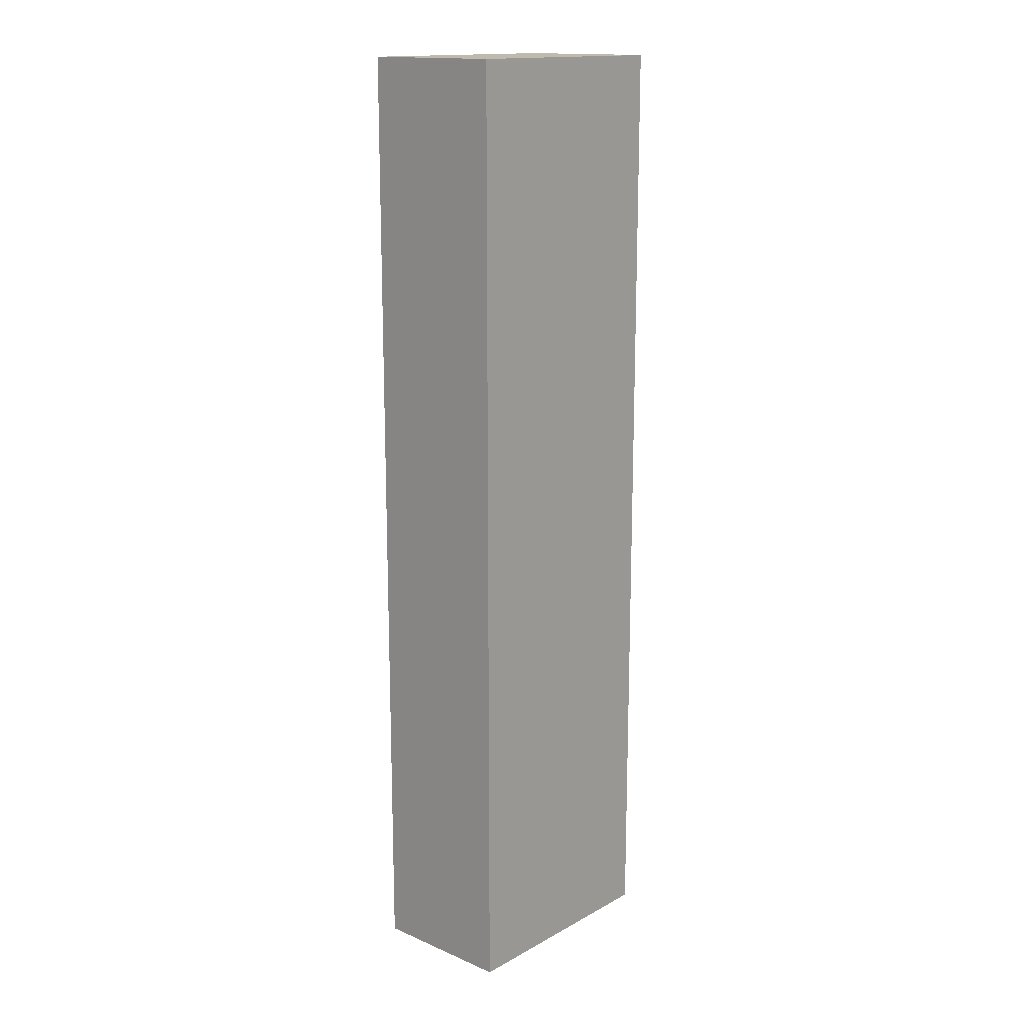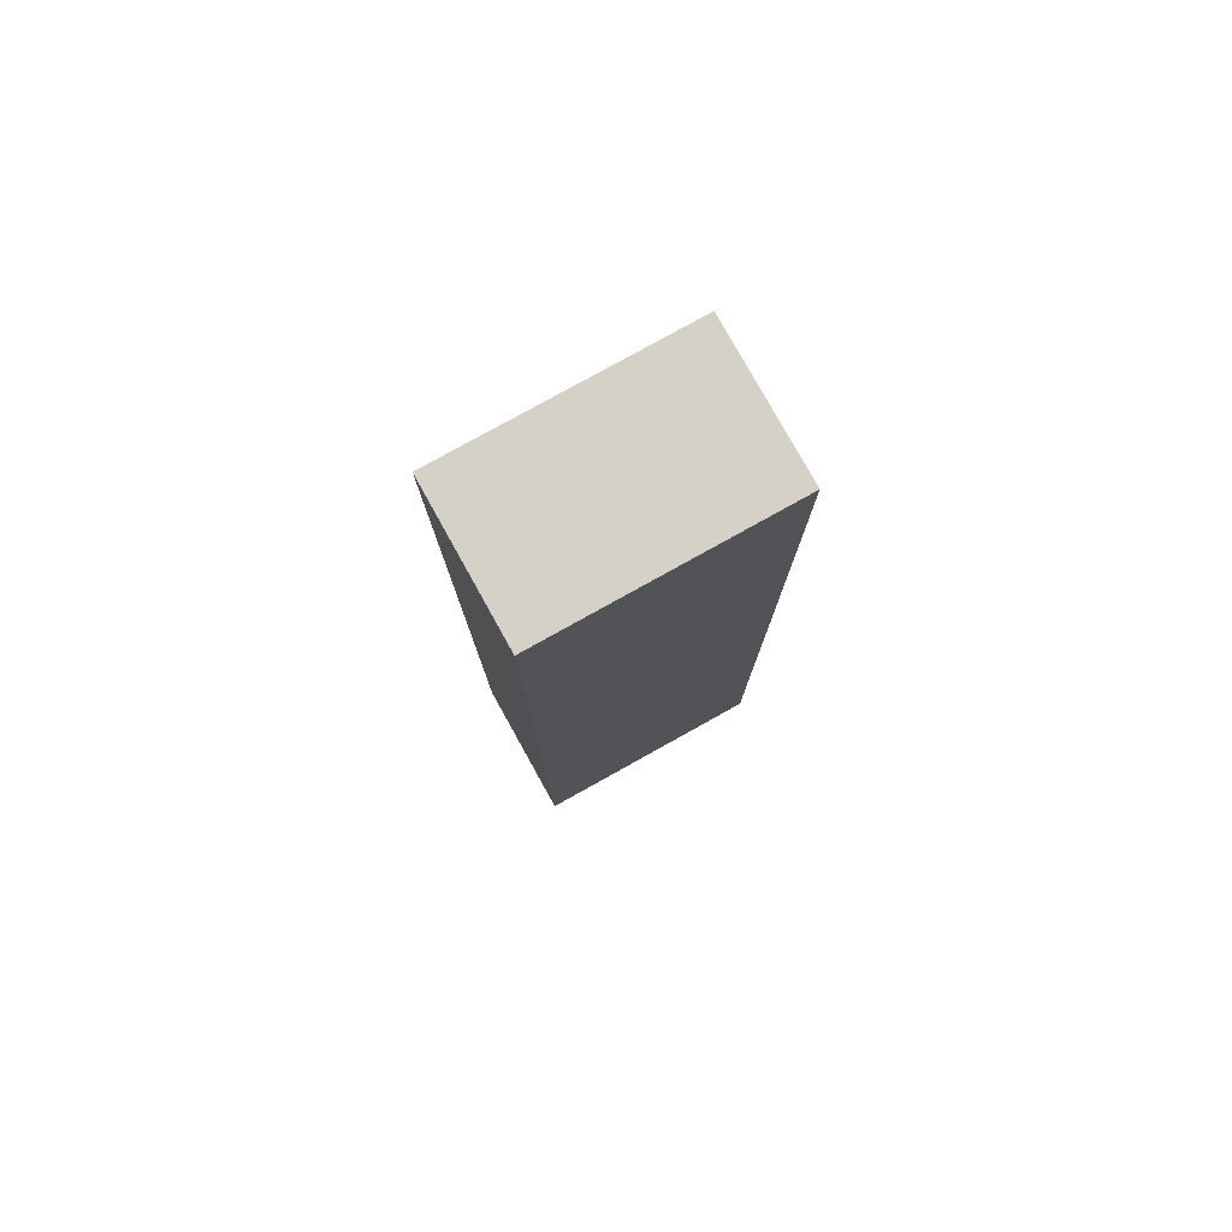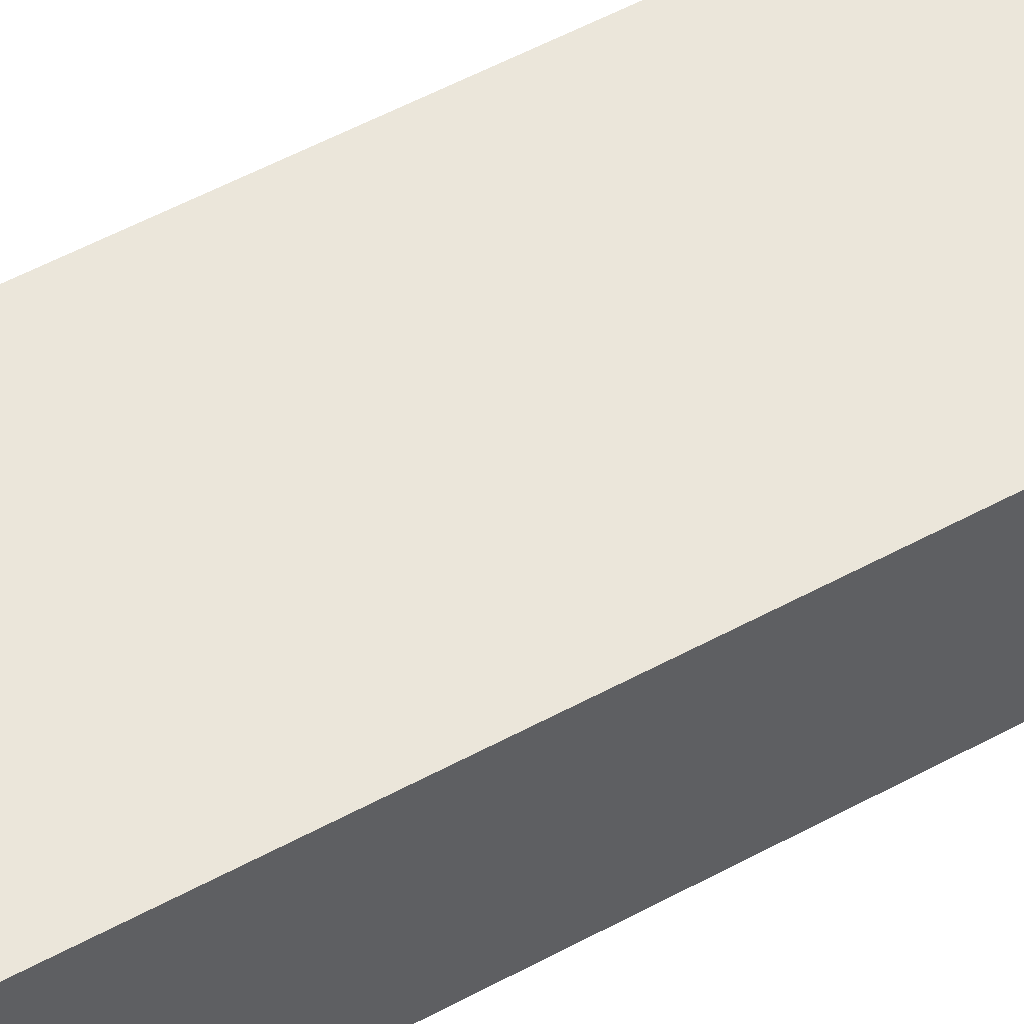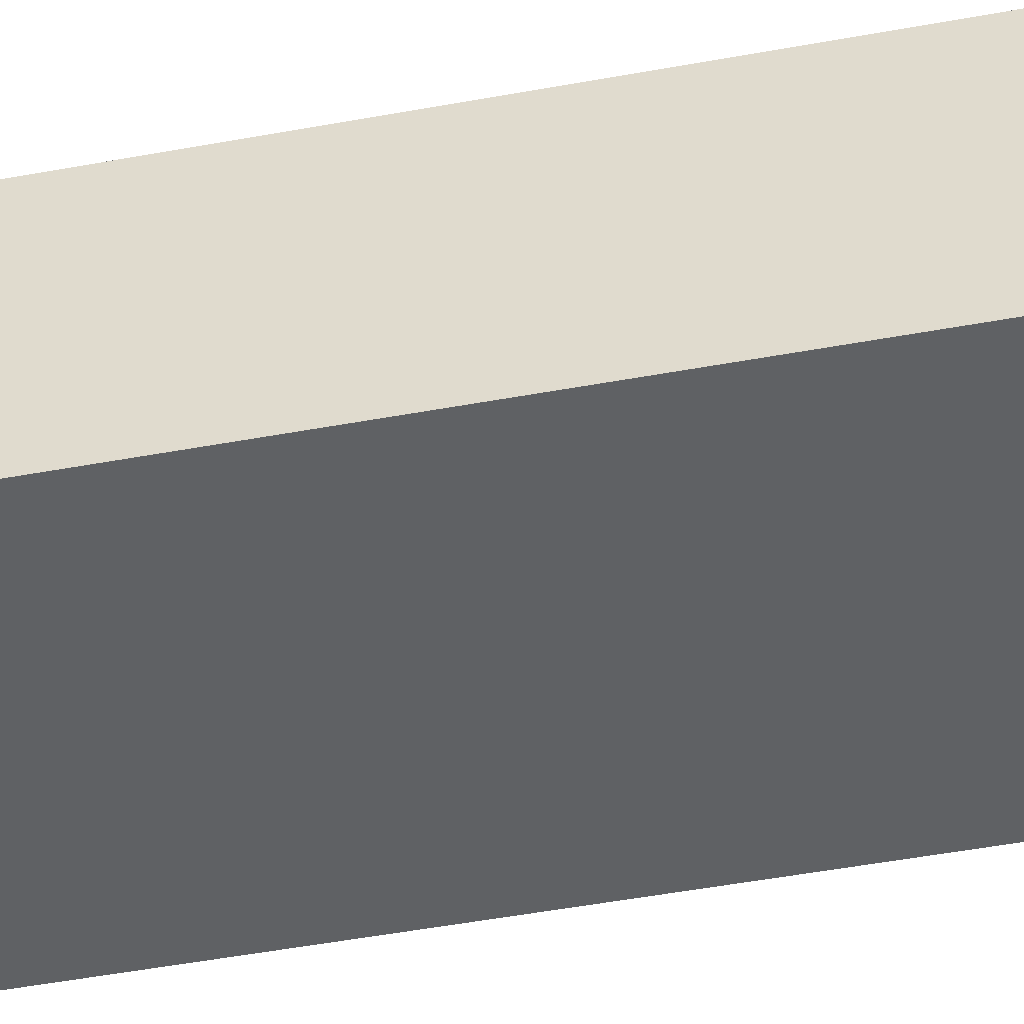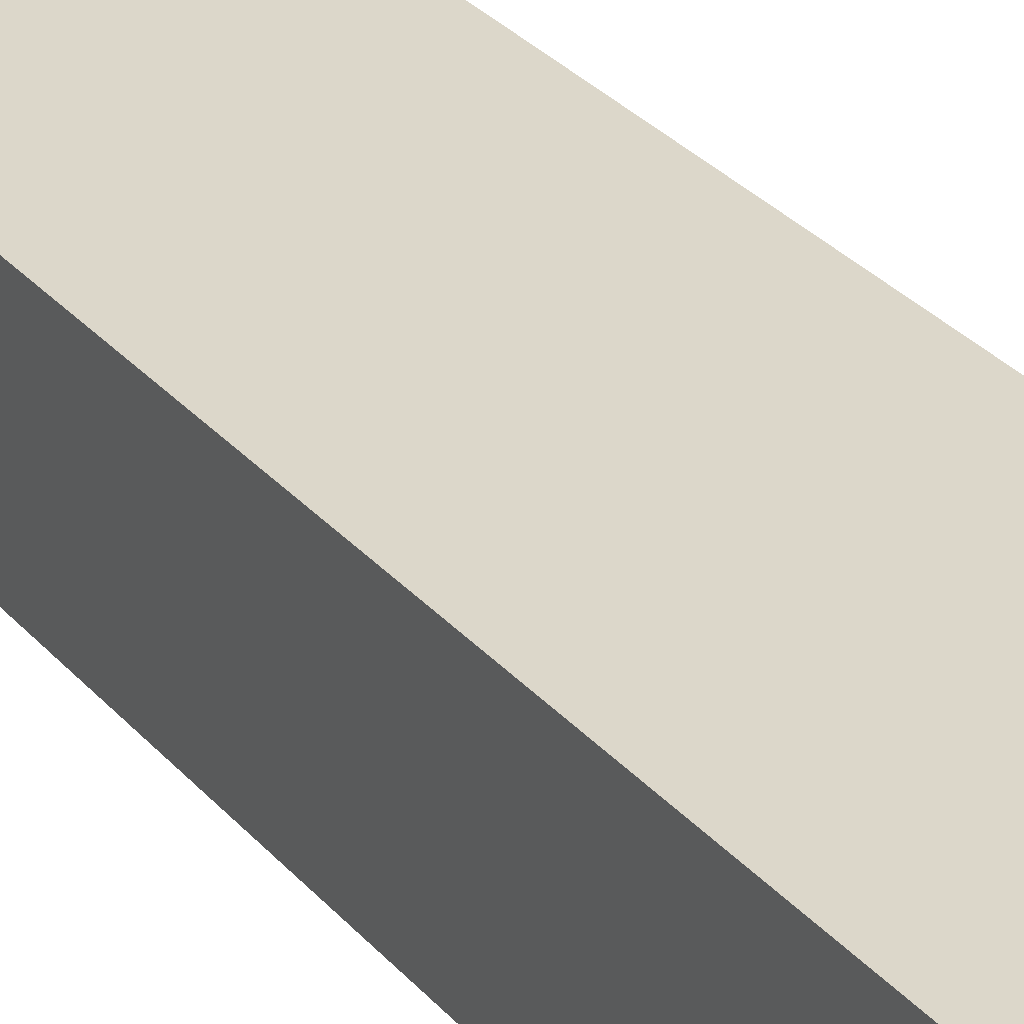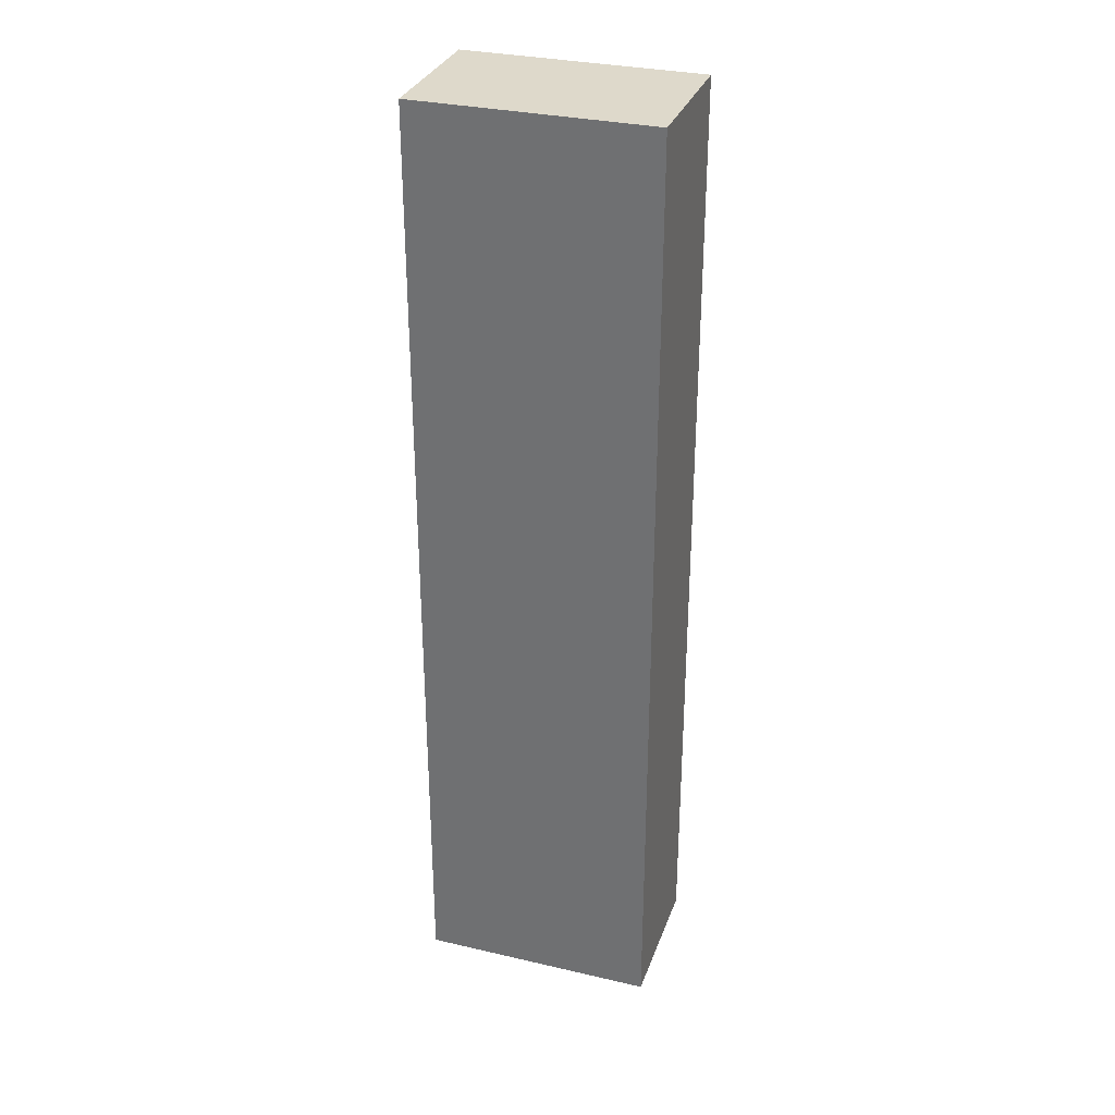
<metadata>
{"format":"obj","ext":"obj","renderer":"f3d","projection":"perspective","resolution":1024,"background":"white","views":[{"elev":15.6,"azim":-48.4,"up":"+Y"},{"elev":78.9,"azim":150.9,"up":"+Y"},{"elev":54.8,"azim":60.2,"up":"+Z"},{"elev":-45.6,"azim":-77.7,"up":"+Z"},{"elev":30.8,"azim":-33.2,"up":"+Z"},{"elev":31.7,"azim":18.1,"up":"+Y"}]}
</metadata>
<code>
o Rleg_Cube.006
v -0.3663 -2.883 0.2254
v -0.3663 0.08281 0.2254
v -0.3663 -2.883 -0.2254
v -0.3663 0.08281 -0.2254
v 0.3663 -2.883 0.2254
v 0.3663 0.08281 0.2254
v 0.3663 -2.883 -0.2254
v 0.3663 0.08281 -0.2254
f 2 3 1
f 4 7 3
f 8 5 7
f 6 1 5
f 7 1 3
f 4 6 8
f 2 4 3
f 4 8 7
f 8 6 5
f 6 2 1
f 7 5 1
f 4 2 6

</code>
